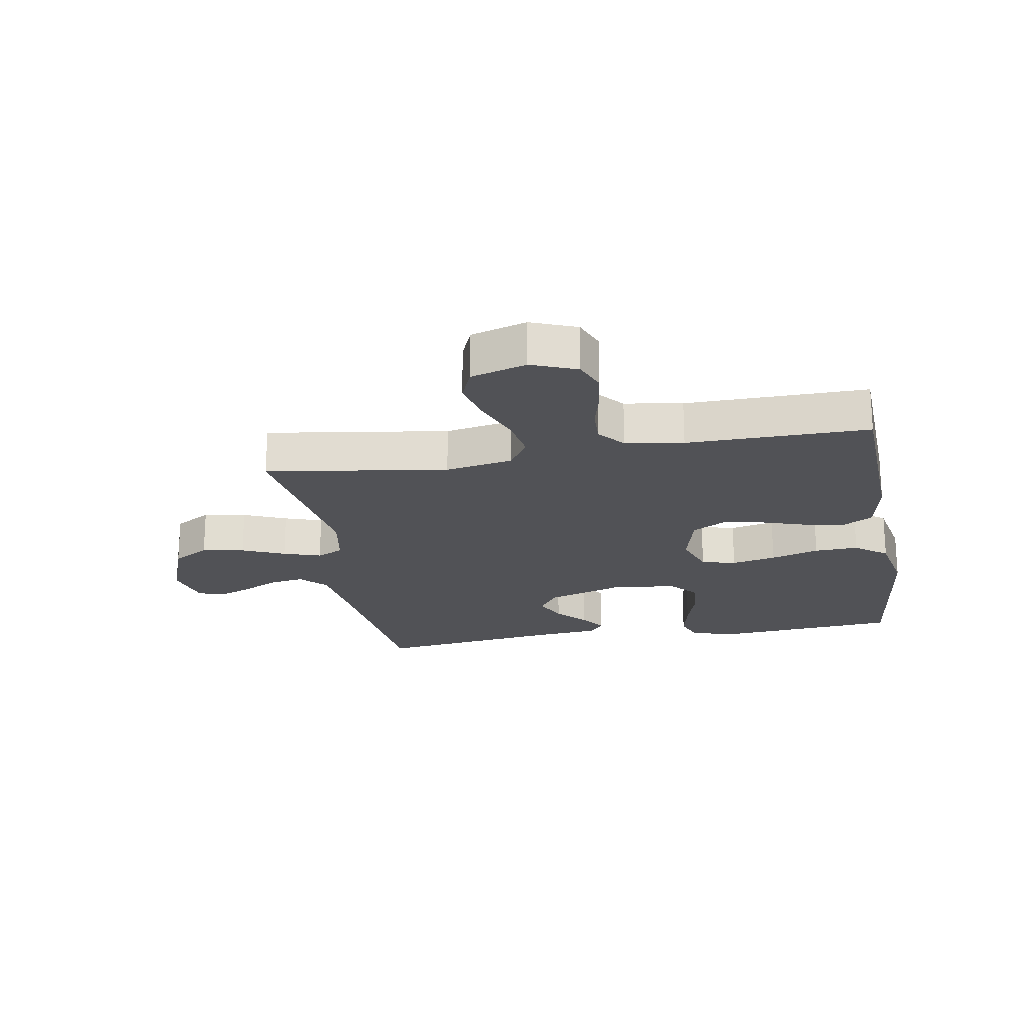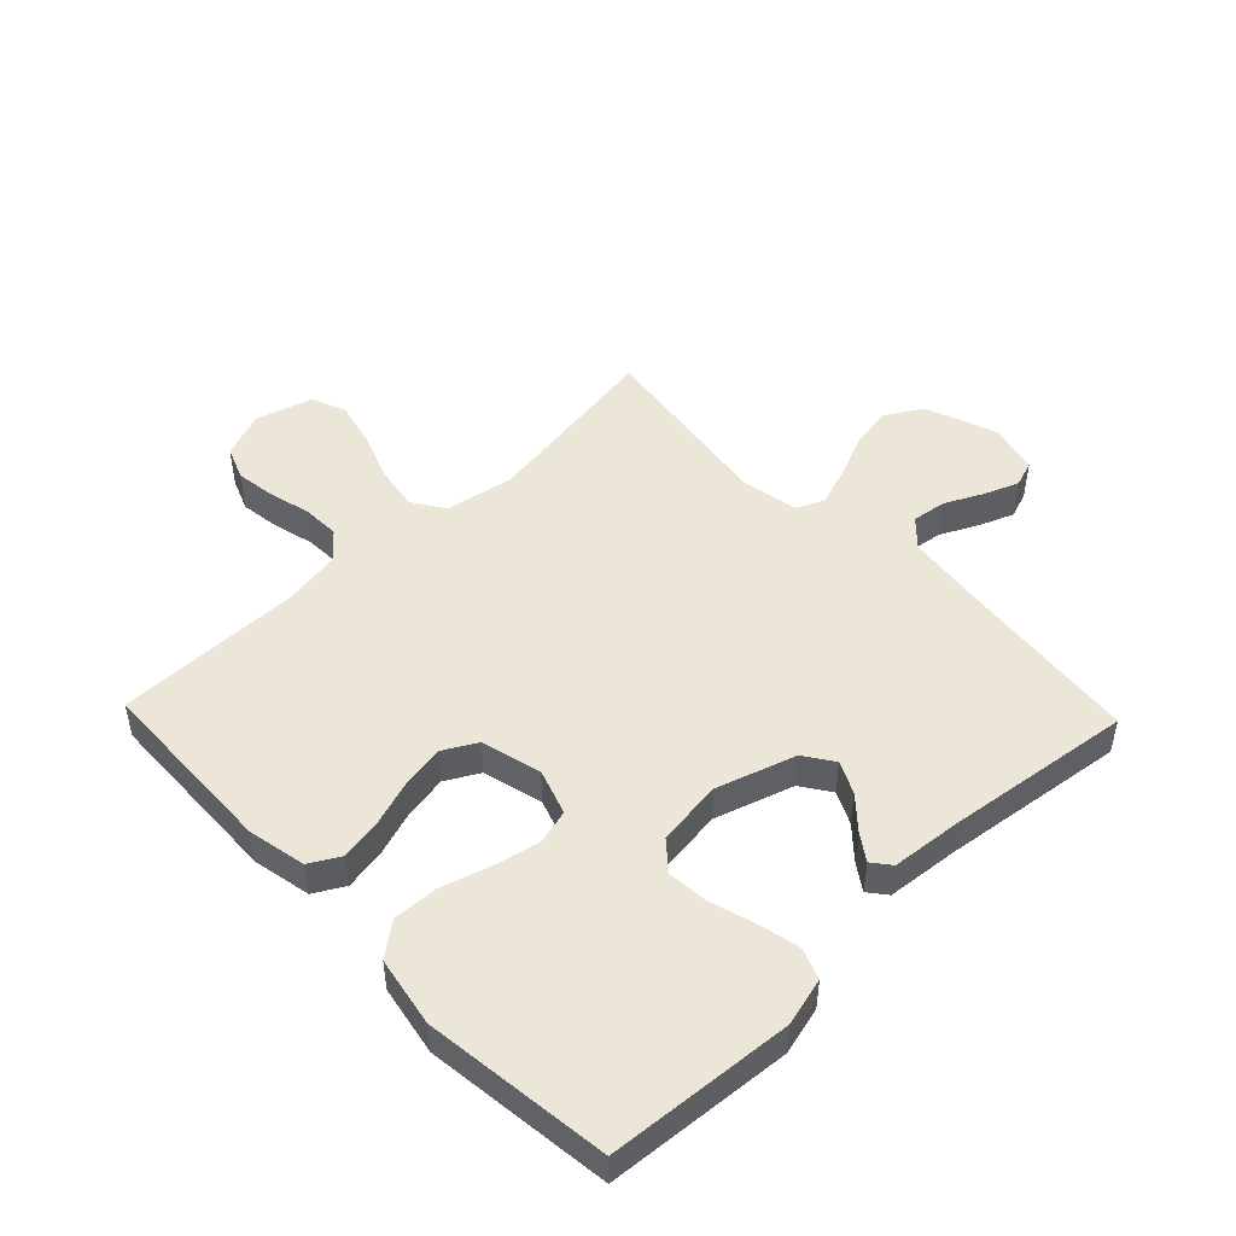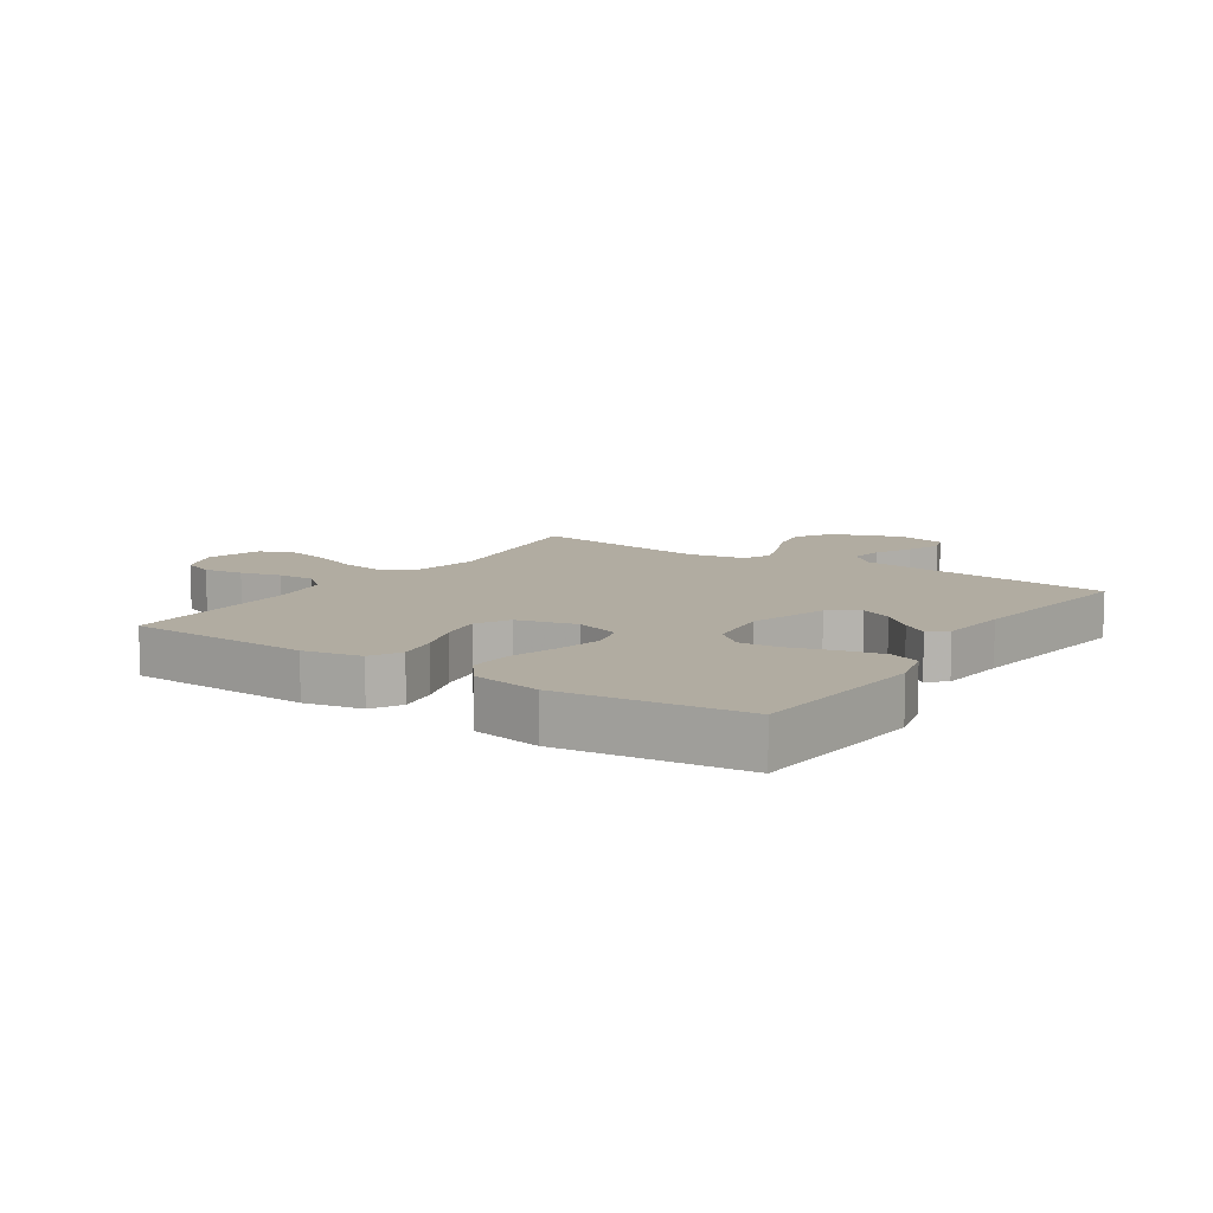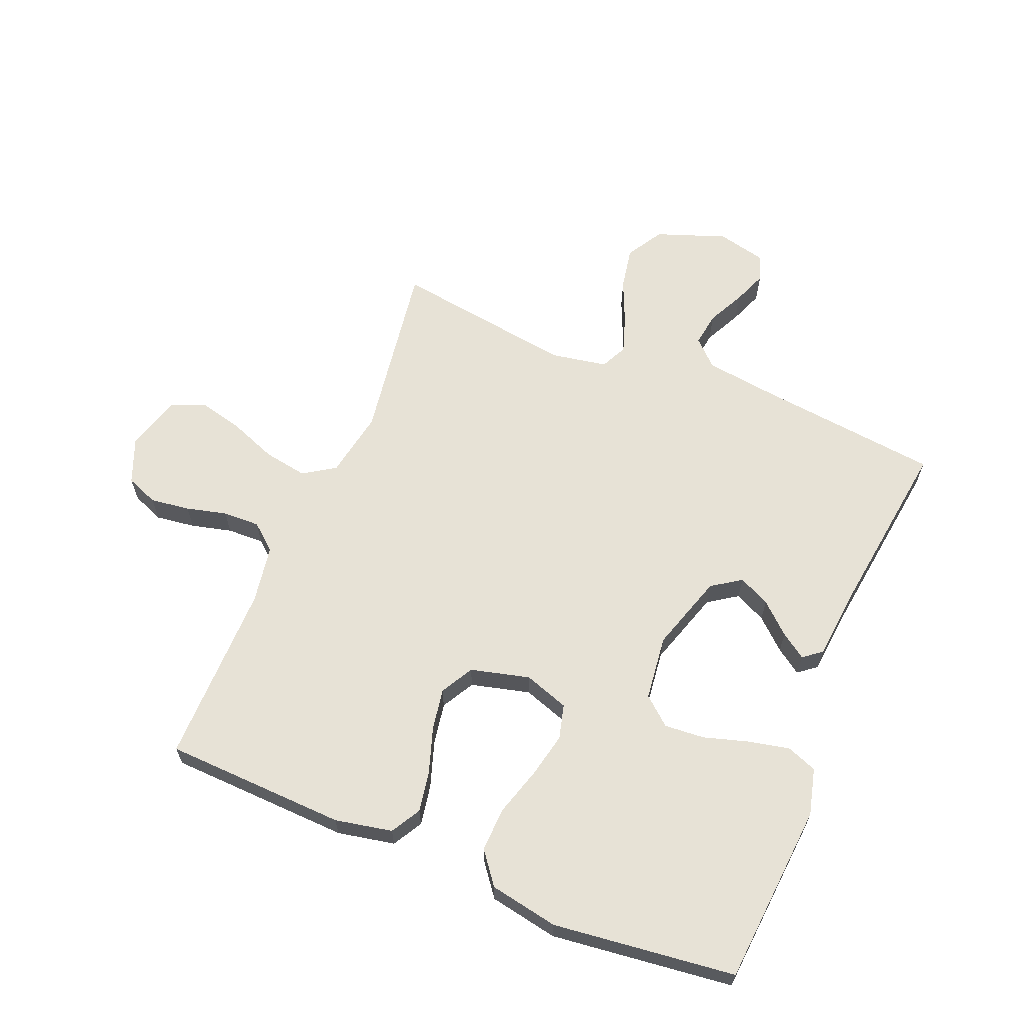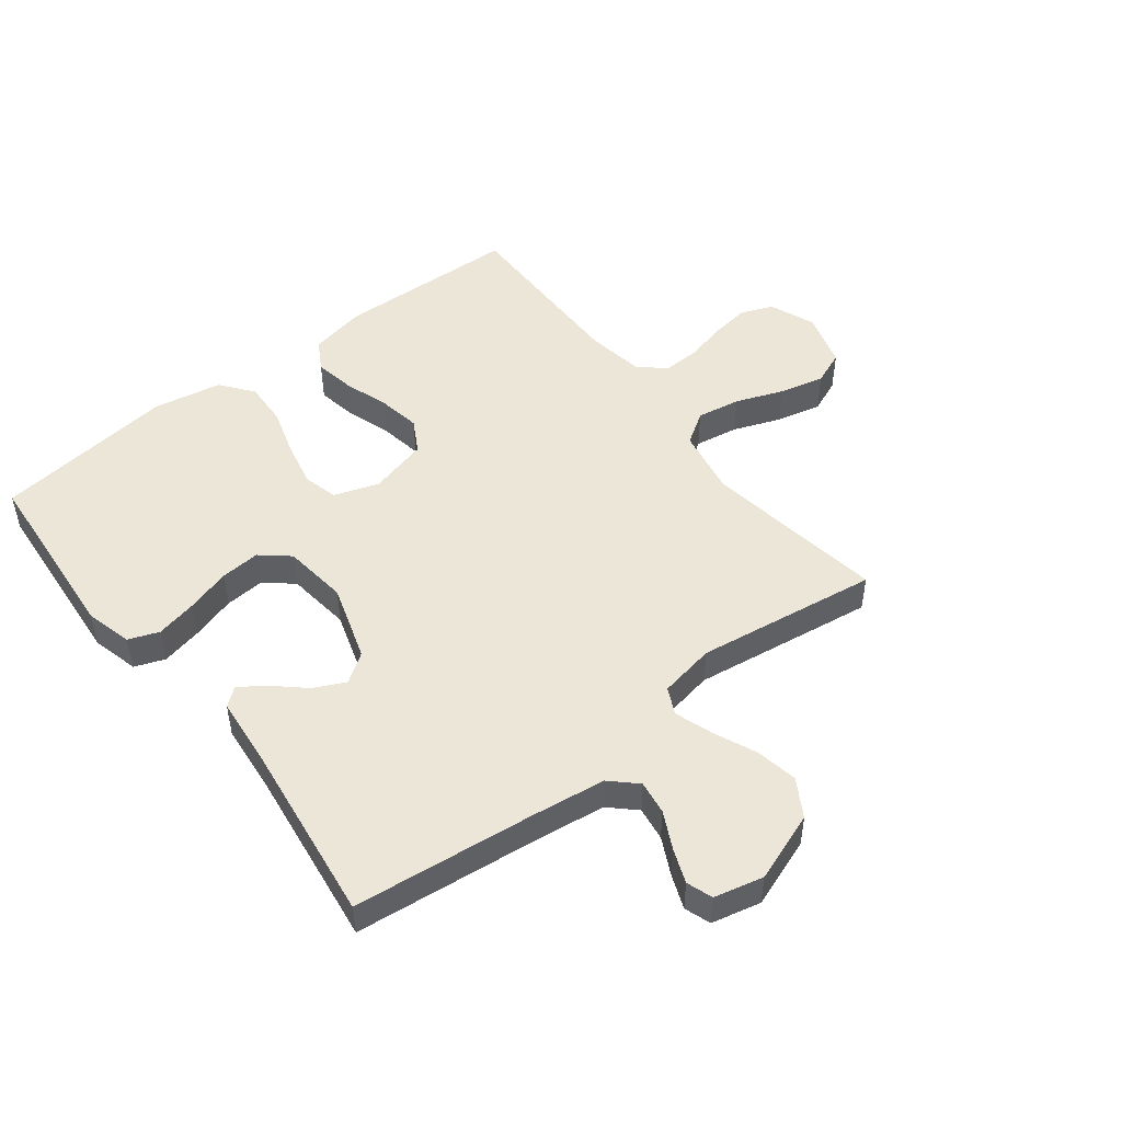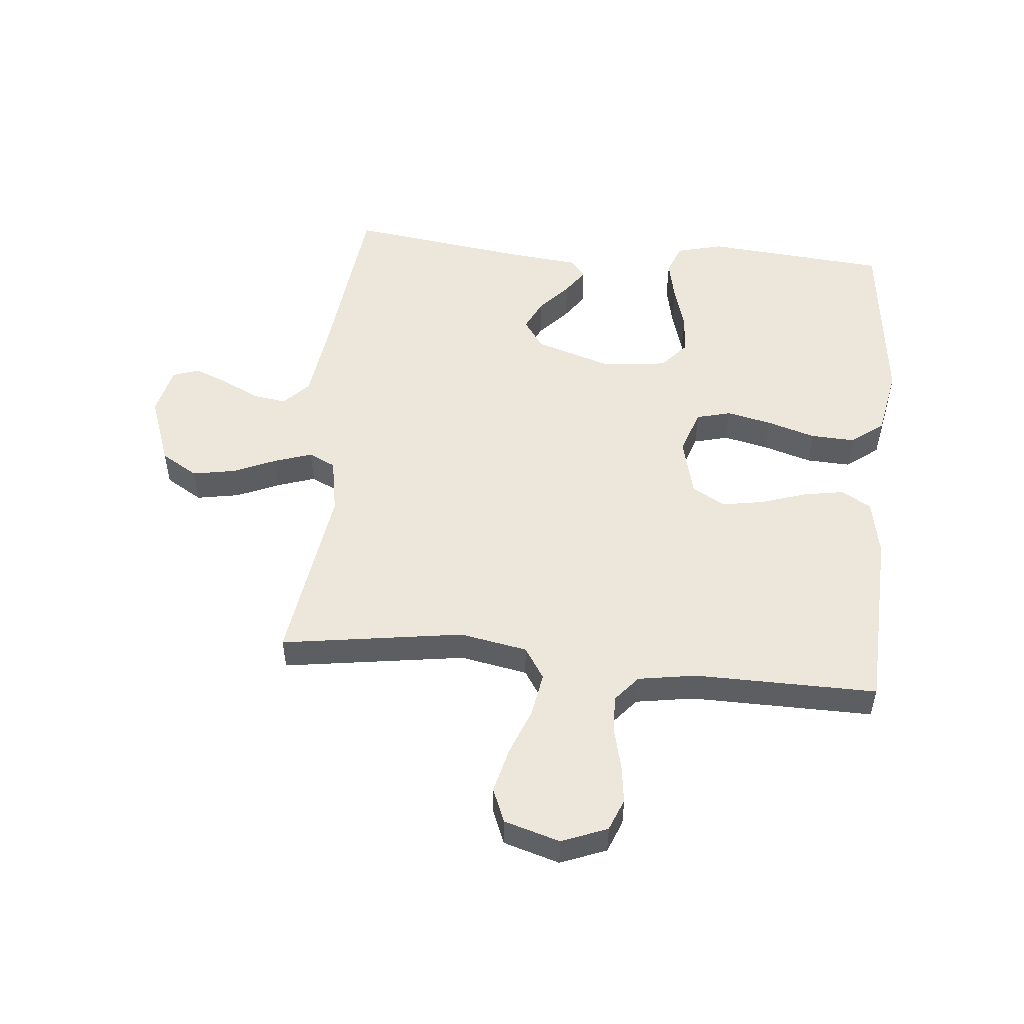
<metadata>
{"format":"obj","ext":"obj","renderer":"f3d","projection":"perspective","resolution":1024,"background":"white","views":[{"elev":-21.2,"azim":-169.9,"up":"+Y"},{"elev":48.6,"azim":-43.8,"up":"+Y"},{"elev":10.2,"azim":-56.3,"up":"+Y"},{"elev":63.6,"azim":-67.5,"up":"+Y"},{"elev":49.5,"azim":52.2,"up":"+Y"},{"elev":51.8,"azim":-174.3,"up":"+Y"}]}
</metadata>
<code>
v 0.5 0.07 -0.5
v 0.2 0.07 -0.454
v 0.089 0.07 -0.474
v 0.055 0.07 -0.526
v 0.067 0.07 -0.598
v 0.097 0.07 -0.676
v 0.115 0.07 -0.75
v 0.092 0.07 -0.806
v 0 0.07 -0.833
v -0.075 0.07 -0.803
v -0.096 0.07 -0.75
v -0.087 0.07 -0.685
v -0.07 0.07 -0.618
v -0.068 0.07 -0.557
v -0.104 0.07 -0.514
v -0.2 0.07 -0.498
v -0.5 0.07 -0.5
v -0.511 0.07 -0.2
v -0.492 0.07 -0.106
v -0.443 0.07 -0.078
v -0.376 0.07 -0.09
v -0.301 0.07 -0.115
v -0.232 0.07 -0.127
v -0.178 0.07 -0.097
v -0.153 0.07 0
v -0.178 0.07 0.074
v -0.235 0.07 0.089
v -0.309 0.07 0.073
v -0.389 0.07 0.049
v -0.462 0.07 0.046
v -0.515 0.07 0.087
v -0.536 0.07 0.2
v -0.5 0.07 0.5
v -0.2 0.07 0.524
v -0.123 0.07 0.504
v -0.104 0.07 0.454
v -0.119 0.07 0.386
v -0.141 0.07 0.313
v -0.146 0.07 0.247
v -0.107 0.07 0.201
v 0 0.07 0.188
v 0.127 0.07 0.228
v 0.16 0.07 0.276
v 0.135 0.07 0.328
v 0.09 0.07 0.378
v 0.061 0.07 0.42
v 0.085 0.07 0.45
v 0.2 0.07 0.461
v 0.5 0.07 0.5
v 0.533 0.07 0.2
v 0.549 0.07 0.078
v 0.589 0.07 0.036
v 0.645 0.07 0.044
v 0.706 0.07 0.074
v 0.762 0.07 0.096
v 0.805 0.07 0.081
v 0.824 0.07 0
v 0.782 0.07 -0.115
v 0.721 0.07 -0.151
v 0.651 0.07 -0.138
v 0.58 0.07 -0.107
v 0.518 0.07 -0.086
v 0.474 0.07 -0.107
v 0.457 0.07 -0.2
v 0.5 0 -0.5
v 0.2 0 -0.454
v 0.089 0 -0.474
v 0.055 0 -0.526
v 0.067 0 -0.598
v 0.097 0 -0.676
v 0.115 0 -0.75
v 0.092 0 -0.806
v 0 0 -0.833
v -0.075 0 -0.803
v -0.096 0 -0.75
v -0.087 0 -0.685
v -0.07 0 -0.618
v -0.068 0 -0.557
v -0.104 0 -0.514
v -0.2 0 -0.498
v -0.5 0 -0.5
v -0.511 0 -0.2
v -0.492 0 -0.106
v -0.443 0 -0.078
v -0.376 0 -0.09
v -0.301 0 -0.115
v -0.232 0 -0.127
v -0.178 0 -0.097
v -0.153 0 0
v -0.178 0 0.074
v -0.235 0 0.089
v -0.309 0 0.073
v -0.389 0 0.049
v -0.462 0 0.046
v -0.515 0 0.087
v -0.536 0 0.2
v -0.5 0 0.5
v -0.2 0 0.524
v -0.123 0 0.504
v -0.104 0 0.454
v -0.119 0 0.386
v -0.141 0 0.313
v -0.146 0 0.247
v -0.107 0 0.201
v 0 0 0.188
v 0.127 0 0.228
v 0.16 0 0.276
v 0.135 0 0.328
v 0.09 0 0.378
v 0.061 0 0.42
v 0.085 0 0.45
v 0.2 0 0.461
v 0.5 0 0.5
v 0.533 0 0.2
v 0.549 0 0.078
v 0.589 0 0.036
v 0.645 0 0.044
v 0.706 0 0.074
v 0.762 0 0.096
v 0.805 0 0.081
v 0.824 0 0
v 0.782 0 -0.115
v 0.721 0 -0.151
v 0.651 0 -0.138
v 0.58 0 -0.107
v 0.518 0 -0.086
v 0.474 0 -0.107
v 0.457 0 -0.2
f 58 59 60 61
f 58 61 62
f 57 58 62
f 56 57 62
f 53 54 55 56
f 53 56 62 63
f 48 49 50
f 48 50 51
f 47 48 51
f 44 45 46 47
f 43 44 47 51
f 42 43 51 52
f 35 36 37 38
f 33 34 35 38
f 33 38 39
f 32 33 39 40
f 28 29 30 31
f 27 28 31 32
f 26 27 32 40
f 19 20 21 22
f 19 22 23
f 16 17 18 19
f 15 16 19 23
f 14 15 23 24
f 10 11 12 13
f 10 13 14
f 9 10 14
f 5 6 7 8
f 4 5 8 9
f 64 1 2
f 63 64 2 3
f 52 53 63
f 41 42 52 63
f 25 26 40 41
f 25 41 63 3
f 4 9 14 24
f 3 4 24 25
f 125 124 123 122
f 126 125 122
f 126 122 121
f 126 121 120
f 120 119 118 117
f 127 126 120 117
f 114 113 112
f 115 114 112
f 115 112 111
f 111 110 109 108
f 115 111 108 107
f 116 115 107 106
f 102 101 100 99
f 102 99 98 97
f 103 102 97
f 104 103 97 96
f 95 94 93 92
f 96 95 92 91
f 104 96 91 90
f 86 85 84 83
f 87 86 83
f 83 82 81 80
f 87 83 80 79
f 88 87 79 78
f 77 76 75 74
f 78 77 74
f 78 74 73
f 72 71 70 69
f 73 72 69 68
f 66 65 128
f 67 66 128 127
f 127 117 116
f 127 116 106 105
f 105 104 90 89
f 67 127 105 89
f 88 78 73 68
f 89 88 68 67
f 1 65 66 2
f 2 66 67 3
f 3 67 68 4
f 4 68 69 5
f 5 69 70 6
f 6 70 71 7
f 7 71 72 8
f 8 72 73 9
f 9 73 74 10
f 10 74 75 11
f 11 75 76 12
f 12 76 77 13
f 13 77 78 14
f 14 78 79 15
f 15 79 80 16
f 16 80 81 17
f 17 81 82 18
f 18 82 83 19
f 19 83 84 20
f 20 84 85 21
f 21 85 86 22
f 22 86 87 23
f 23 87 88 24
f 24 88 89 25
f 25 89 90 26
f 26 90 91 27
f 27 91 92 28
f 28 92 93 29
f 29 93 94 30
f 30 94 95 31
f 31 95 96 32
f 32 96 97 33
f 33 97 98 34
f 34 98 99 35
f 35 99 100 36
f 36 100 101 37
f 37 101 102 38
f 38 102 103 39
f 39 103 104 40
f 40 104 105 41
f 41 105 106 42
f 42 106 107 43
f 43 107 108 44
f 44 108 109 45
f 45 109 110 46
f 46 110 111 47
f 47 111 112 48
f 48 112 113 49
f 49 113 114 50
f 50 114 115 51
f 51 115 116 52
f 52 116 117 53
f 53 117 118 54
f 54 118 119 55
f 55 119 120 56
f 56 120 121 57
f 57 121 122 58
f 58 122 123 59
f 59 123 124 60
f 60 124 125 61
f 61 125 126 62
f 62 126 127 63
f 63 127 128 64
f 64 128 65 1

</code>
